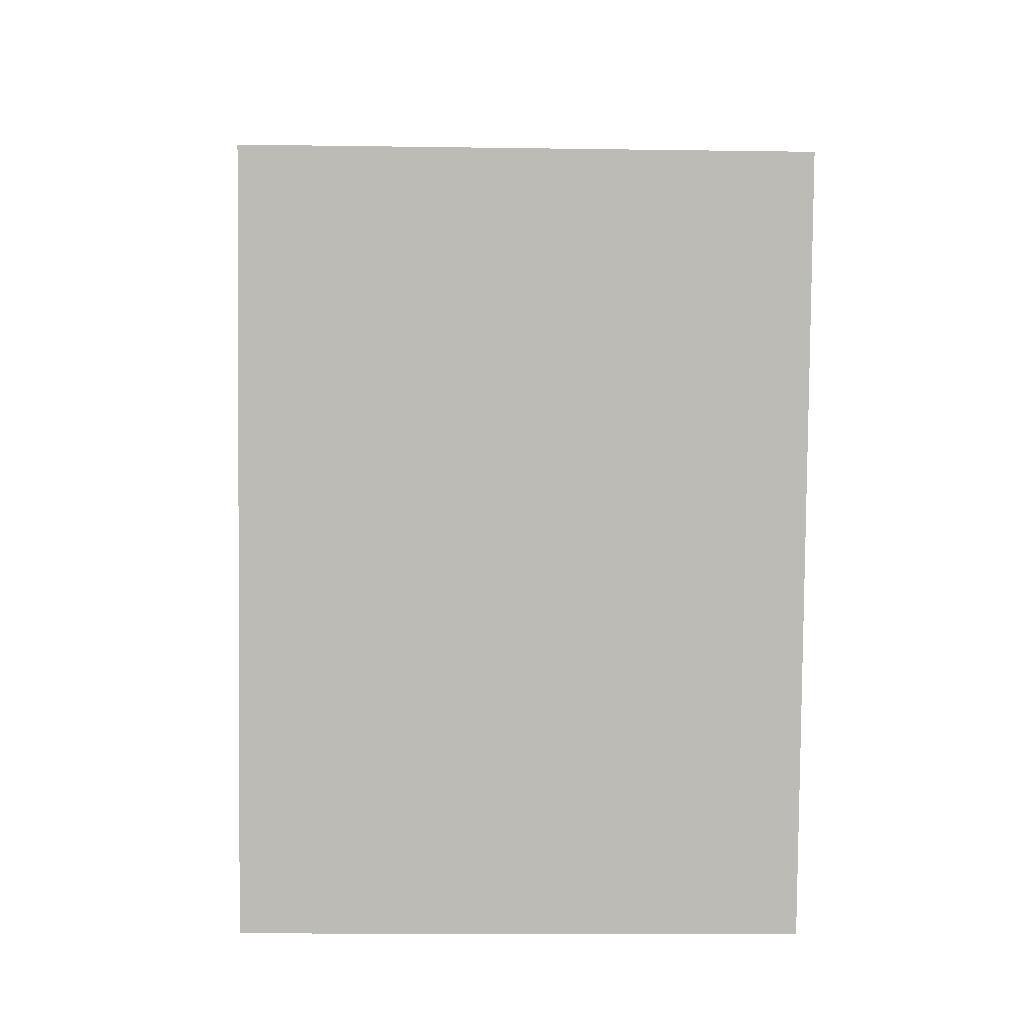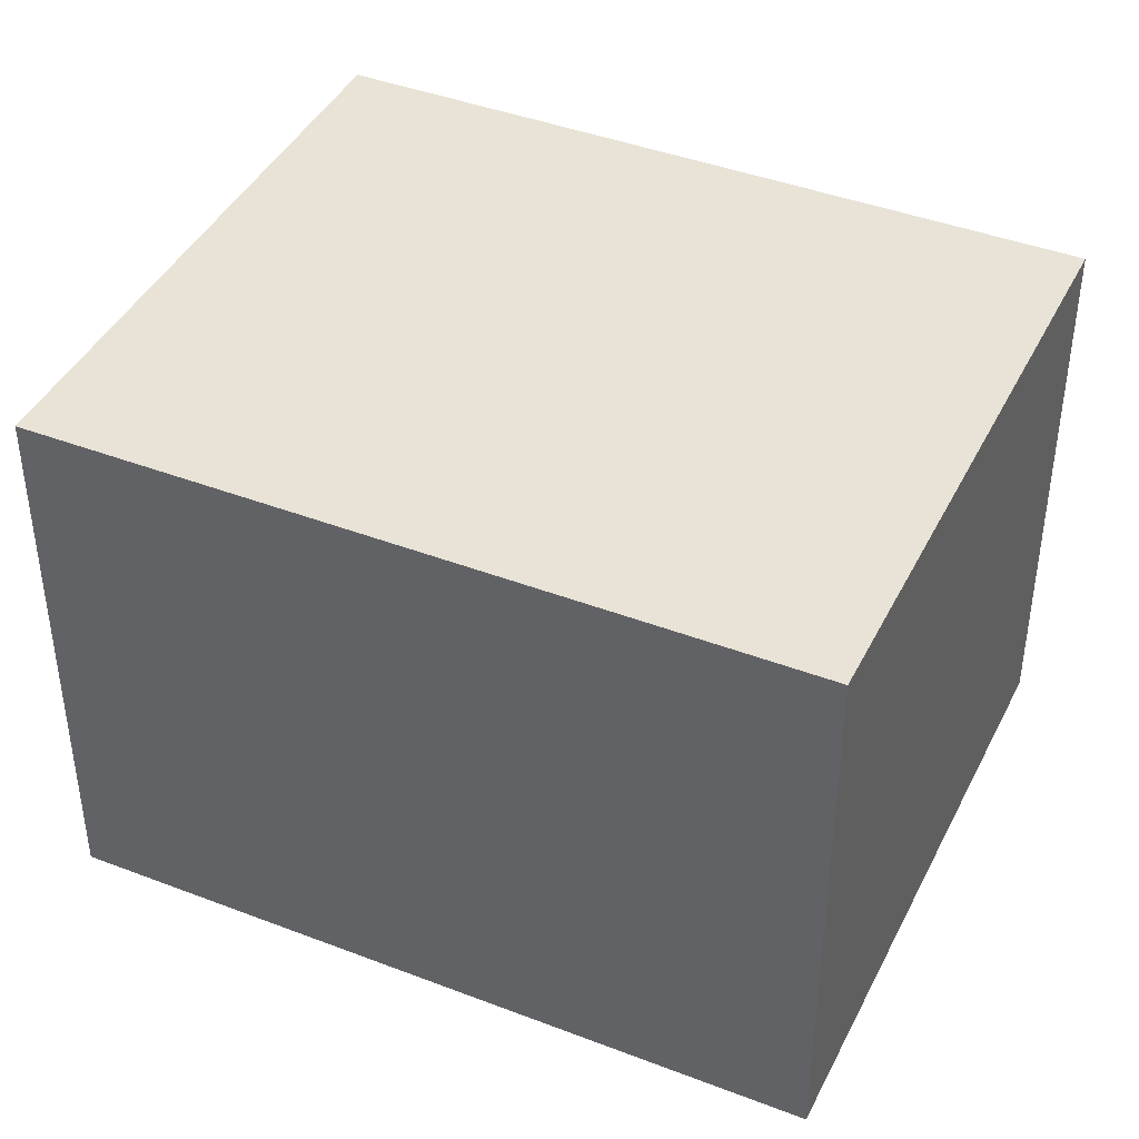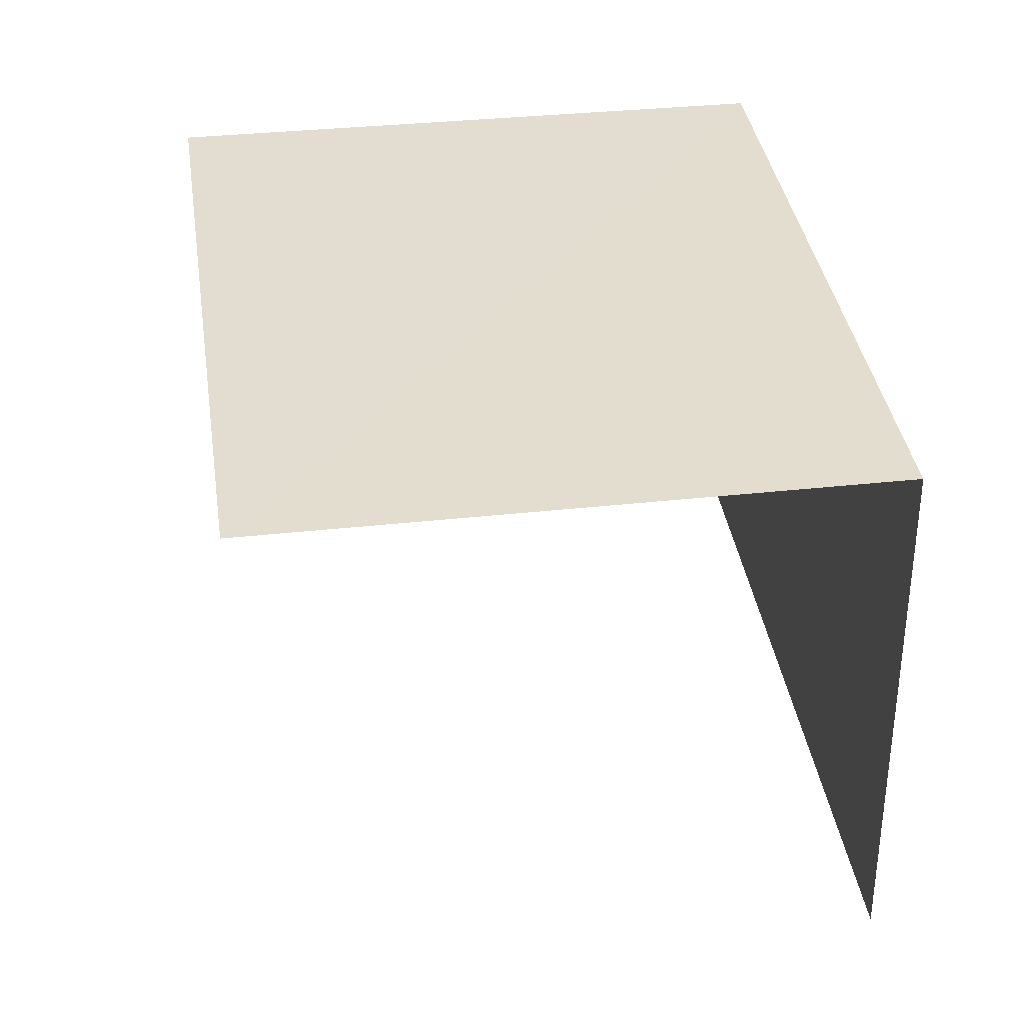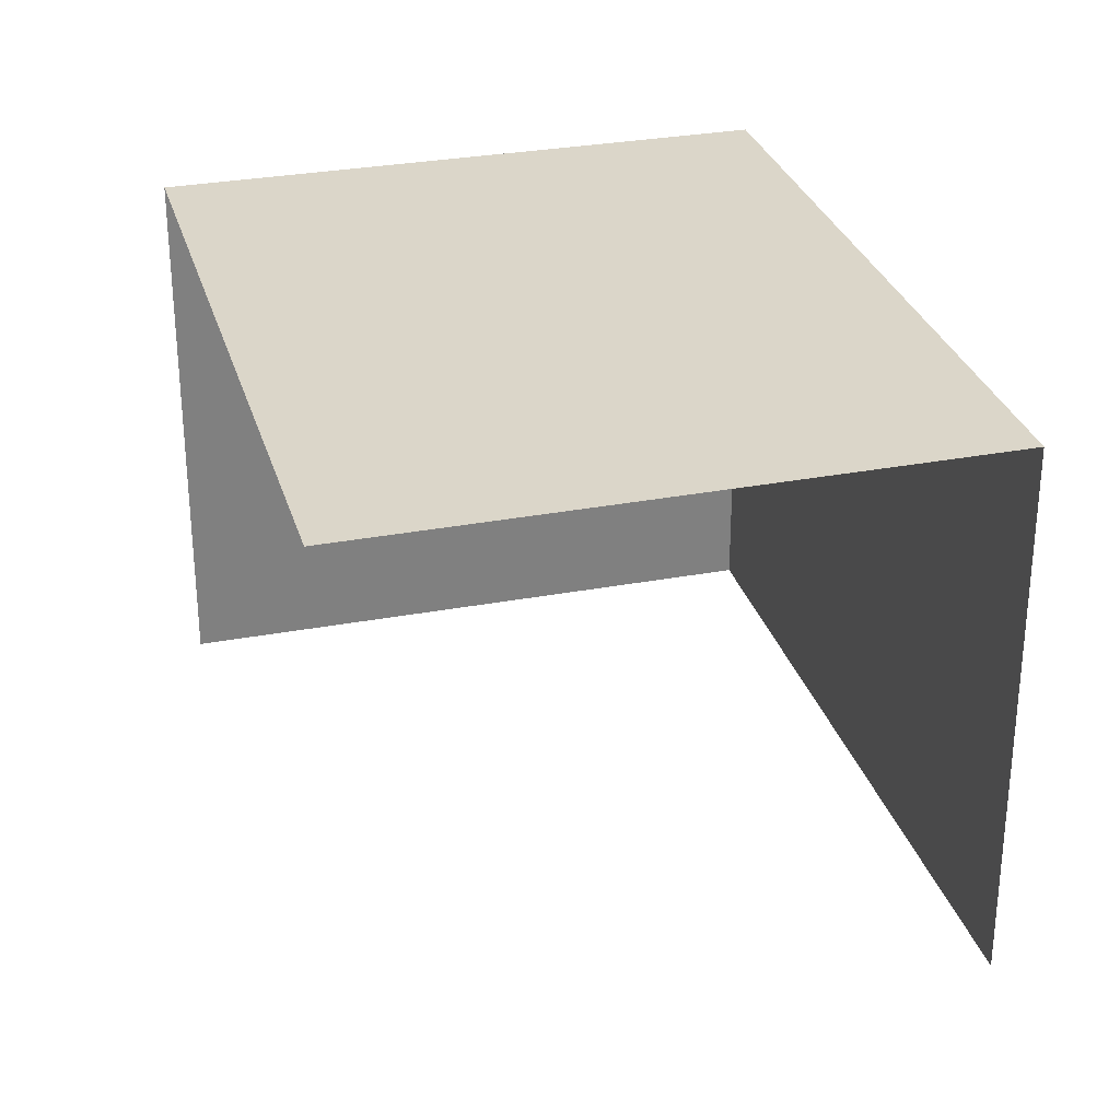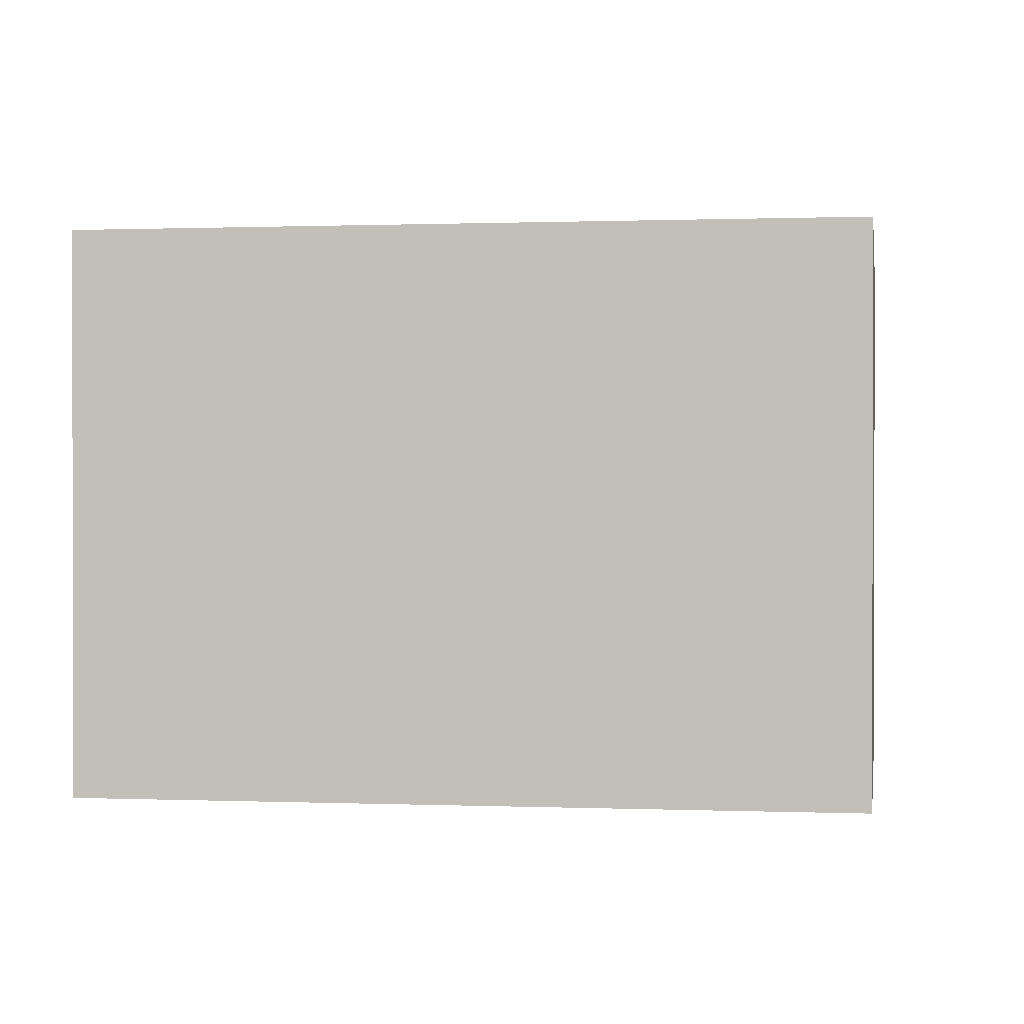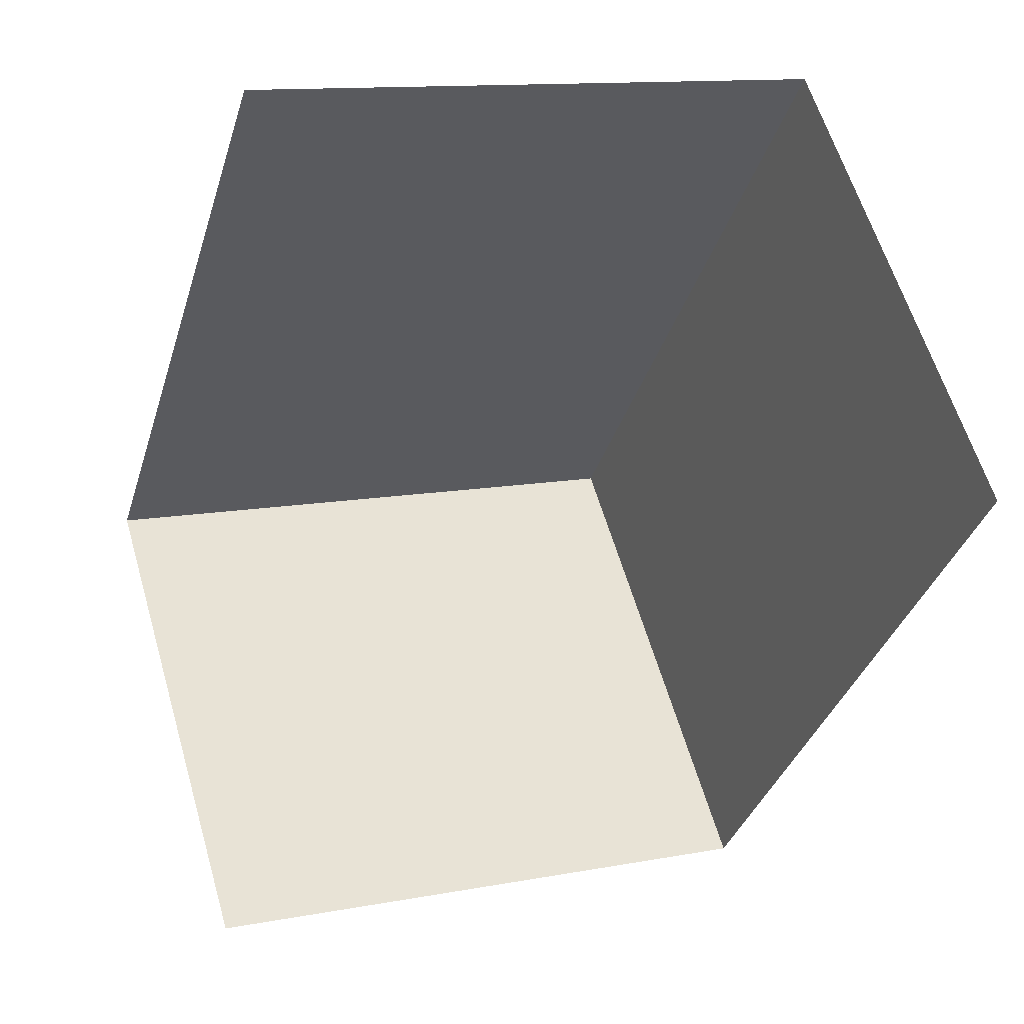
<metadata>
{"format":"obj","ext":"obj","renderer":"f3d","projection":"perspective","resolution":1024,"background":"white","views":[{"elev":-10.3,"azim":-92.0,"up":"+Y"},{"elev":41.6,"azim":-48.6,"up":"+Z"},{"elev":35.5,"azim":-171.5,"up":"+Z"},{"elev":30.0,"azim":-178.8,"up":"+Z"},{"elev":0.5,"azim":-65.0,"up":"+Z"},{"elev":59.9,"azim":163.8,"up":"+Y"}]}
</metadata>
<code>
v -2.234e+05 -1.277e+05 16.46
v -2.234e+05 -1.277e+05 16.46
v -2.234e+05 -1.277e+05 16.46
v -2.234e+05 -1.277e+05 16.46
v -2.234e+05 -1.277e+05 19.22
v -2.234e+05 -1.277e+05 19.22
v -2.234e+05 -1.277e+05 19.22
v -2.234e+05 -1.277e+05 19.22
f 1 2 3
f 1 4 2
f 6 1 3
f 7 6 3
f 6 4 1
f 6 8 4
f 5 6 7
f 5 8 6
f 5 3 2
f 5 7 3
f 5 2 4
f 8 5 4

</code>
